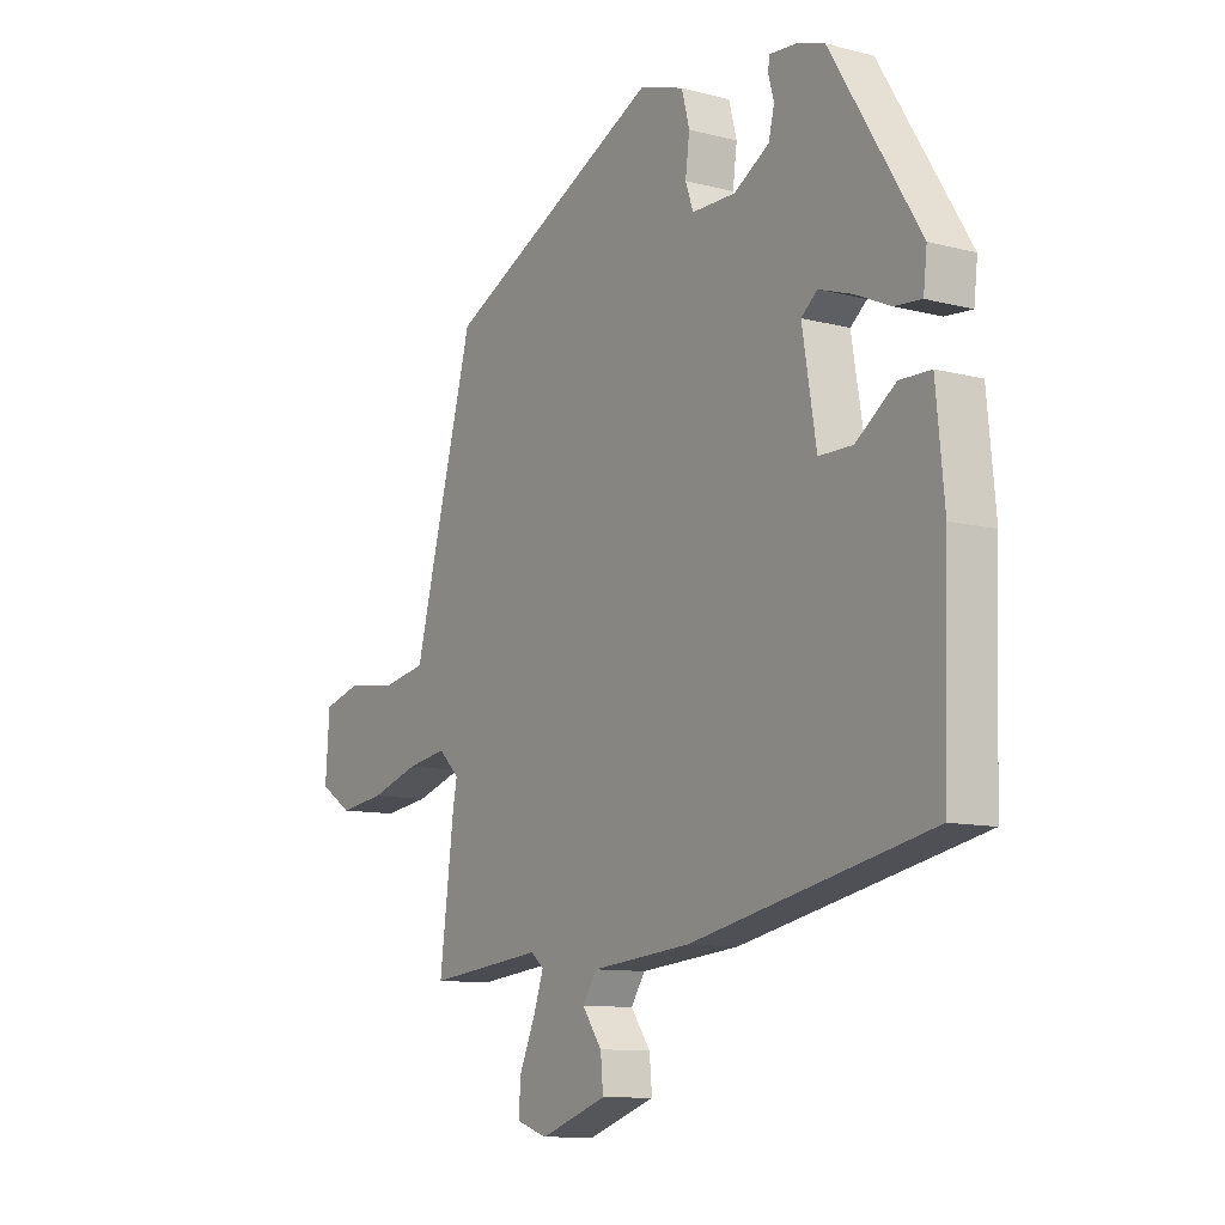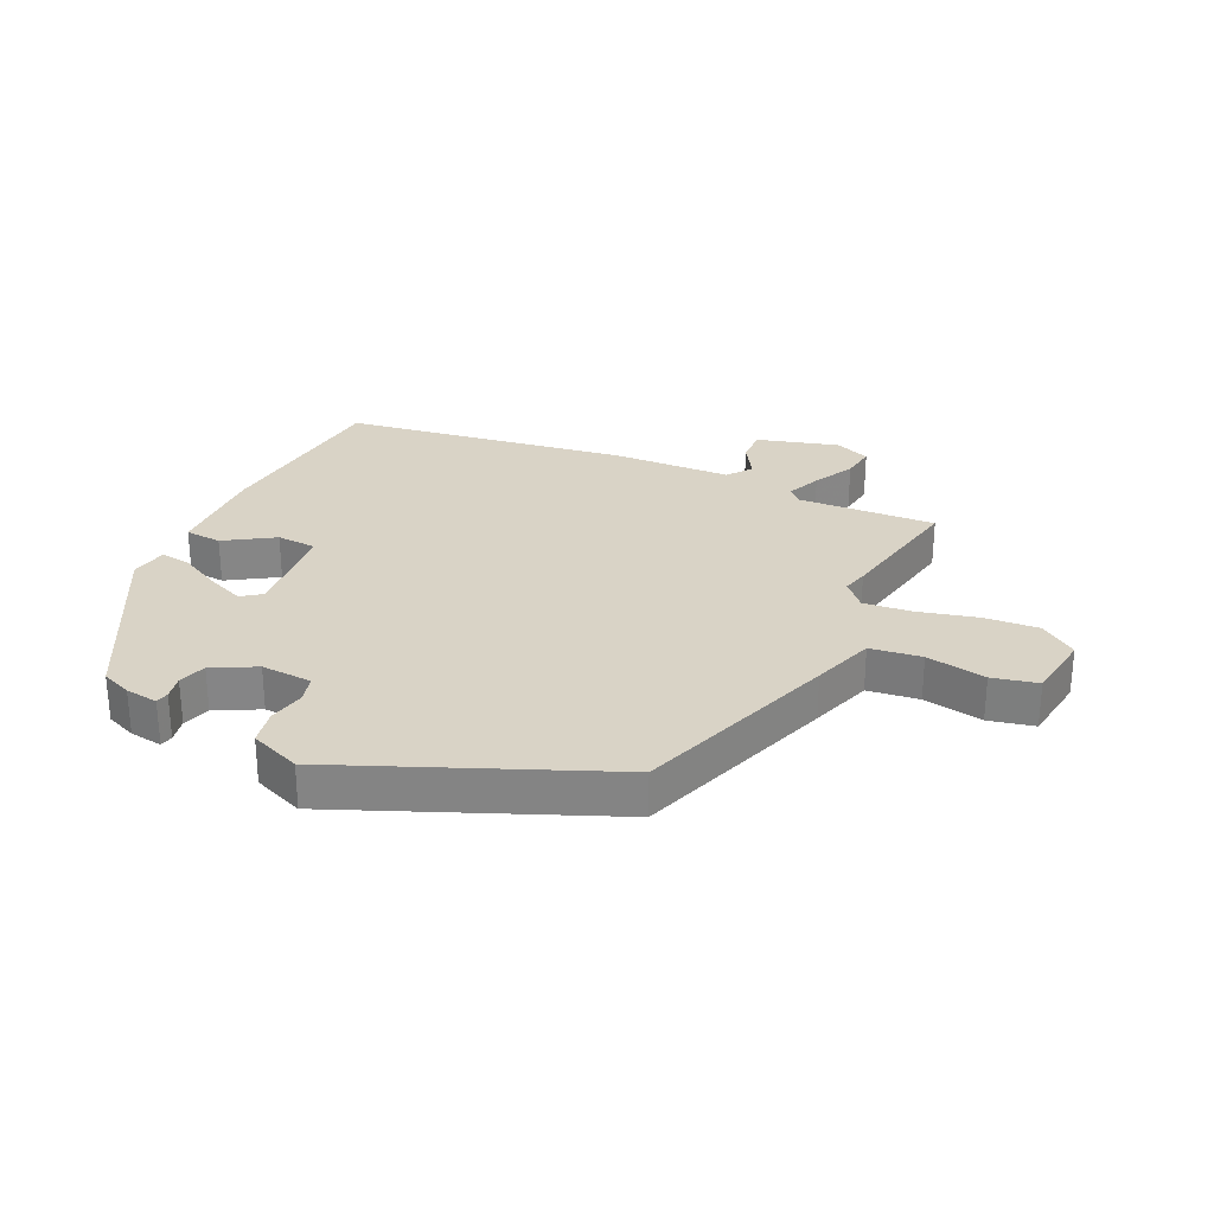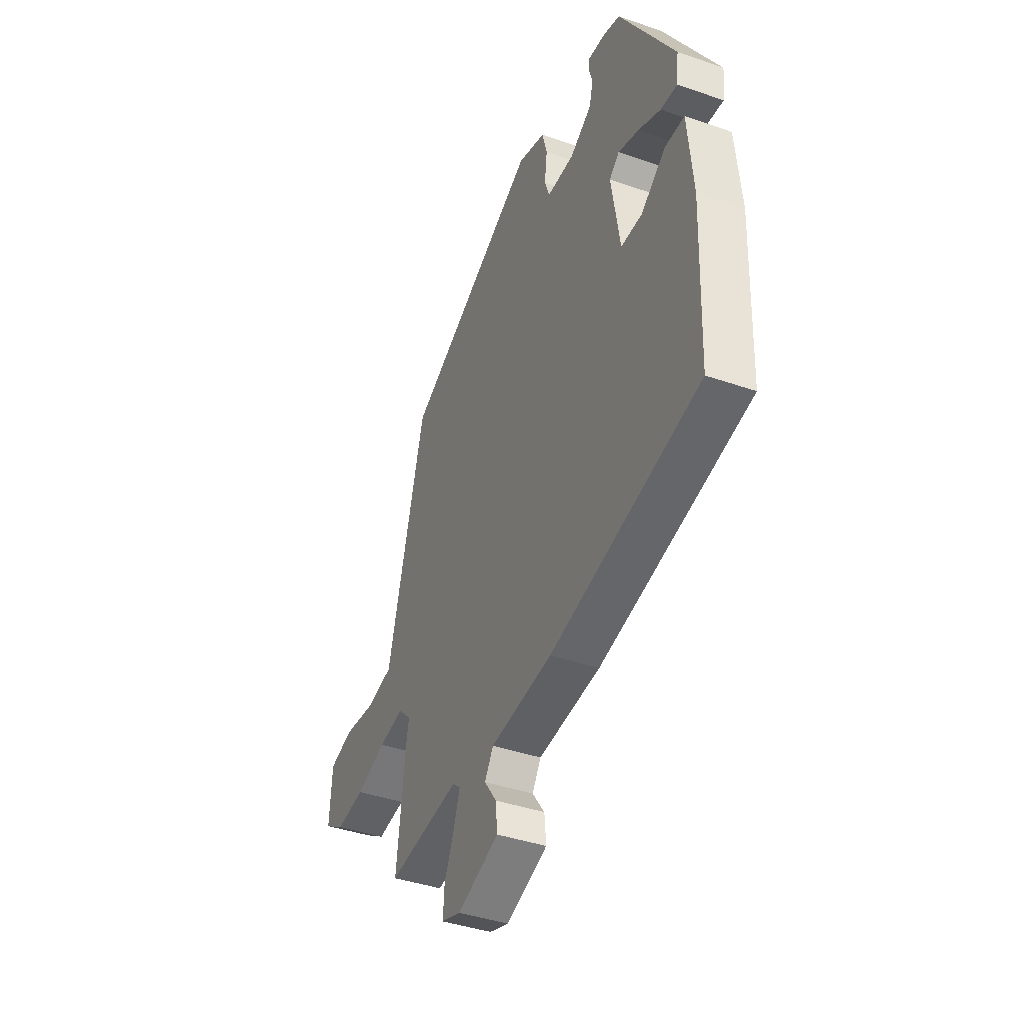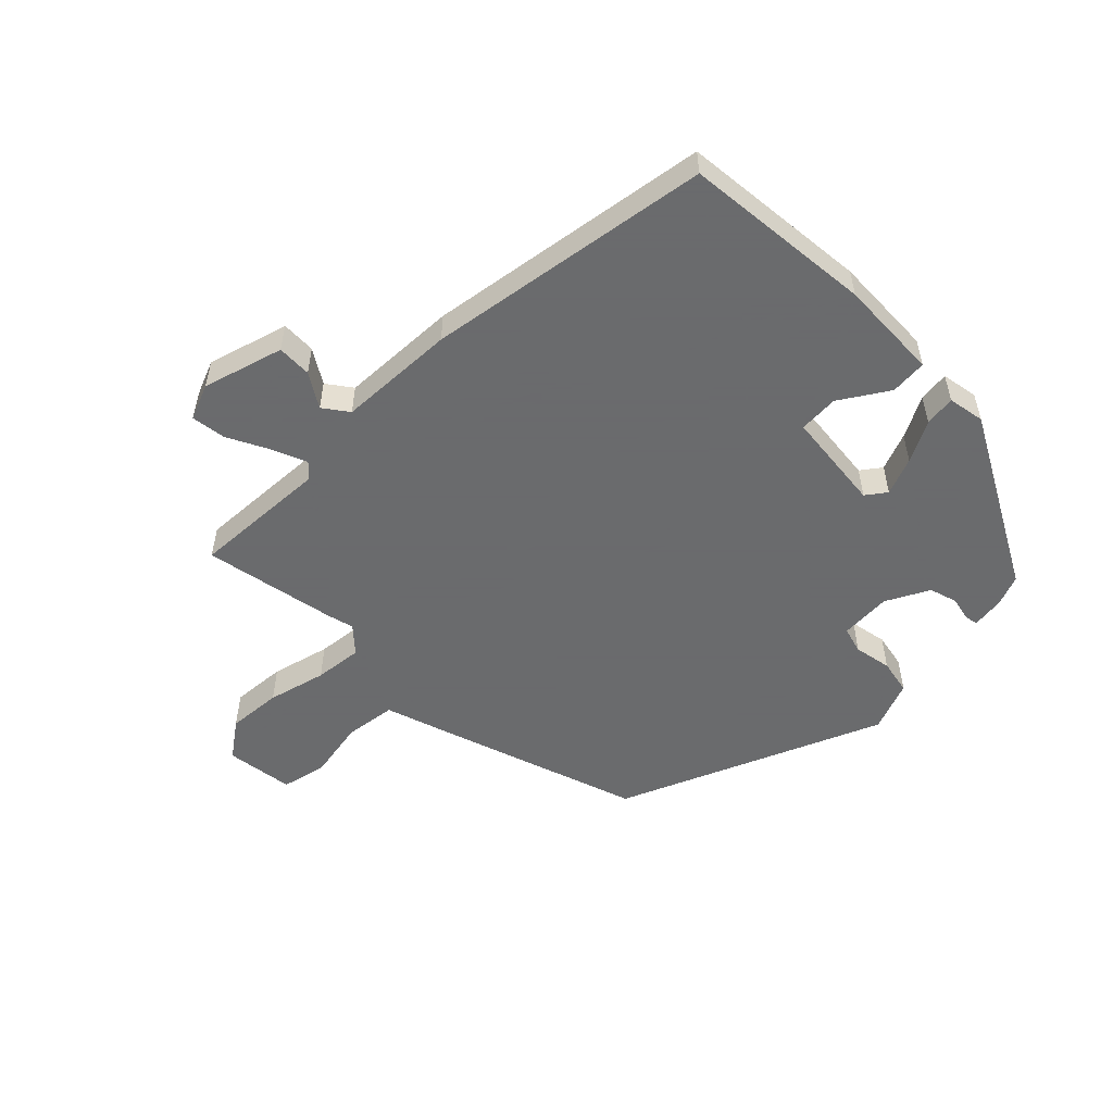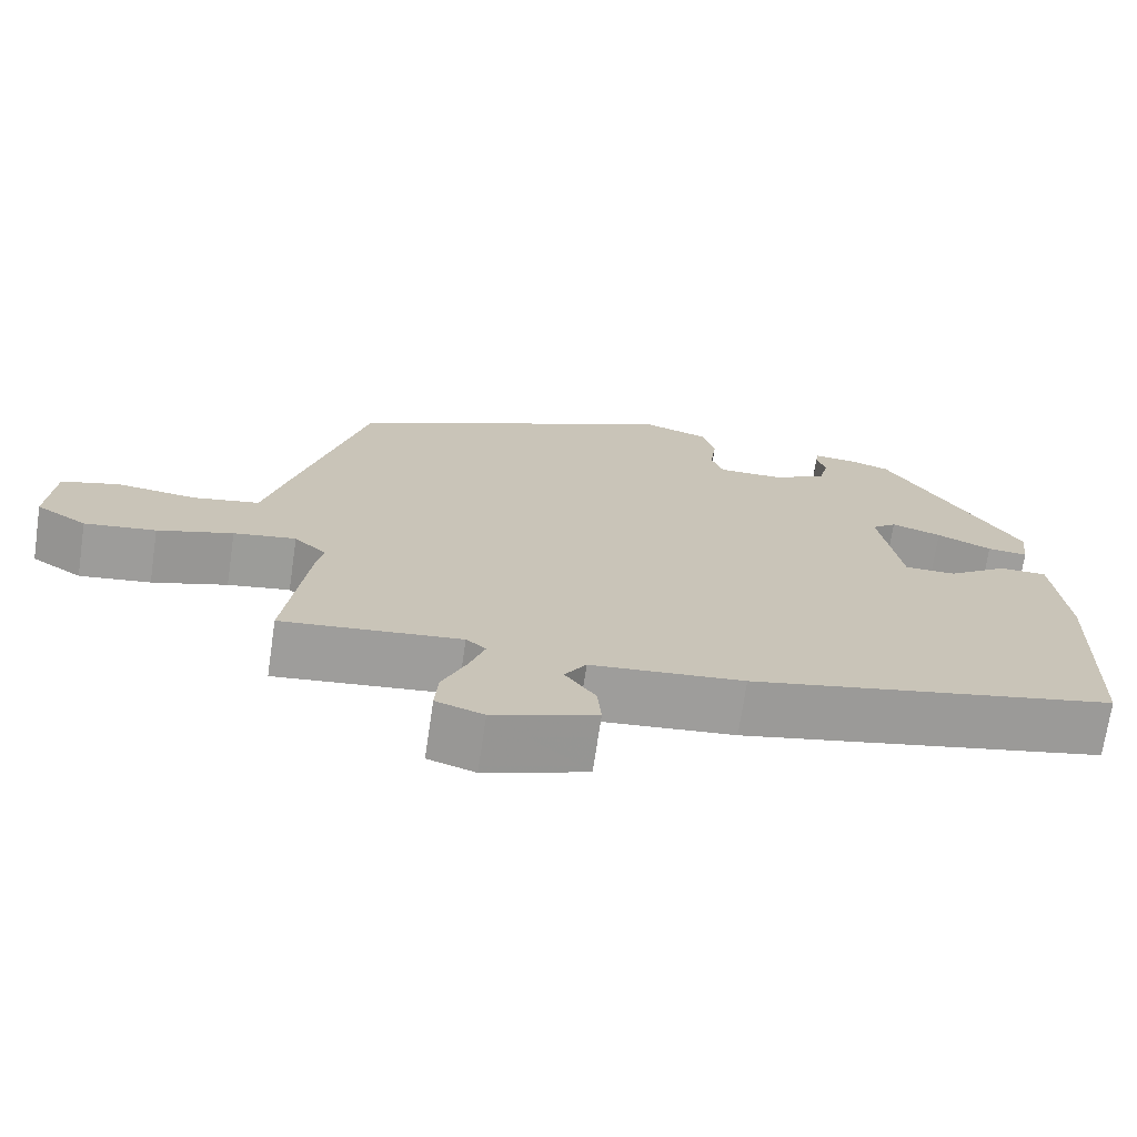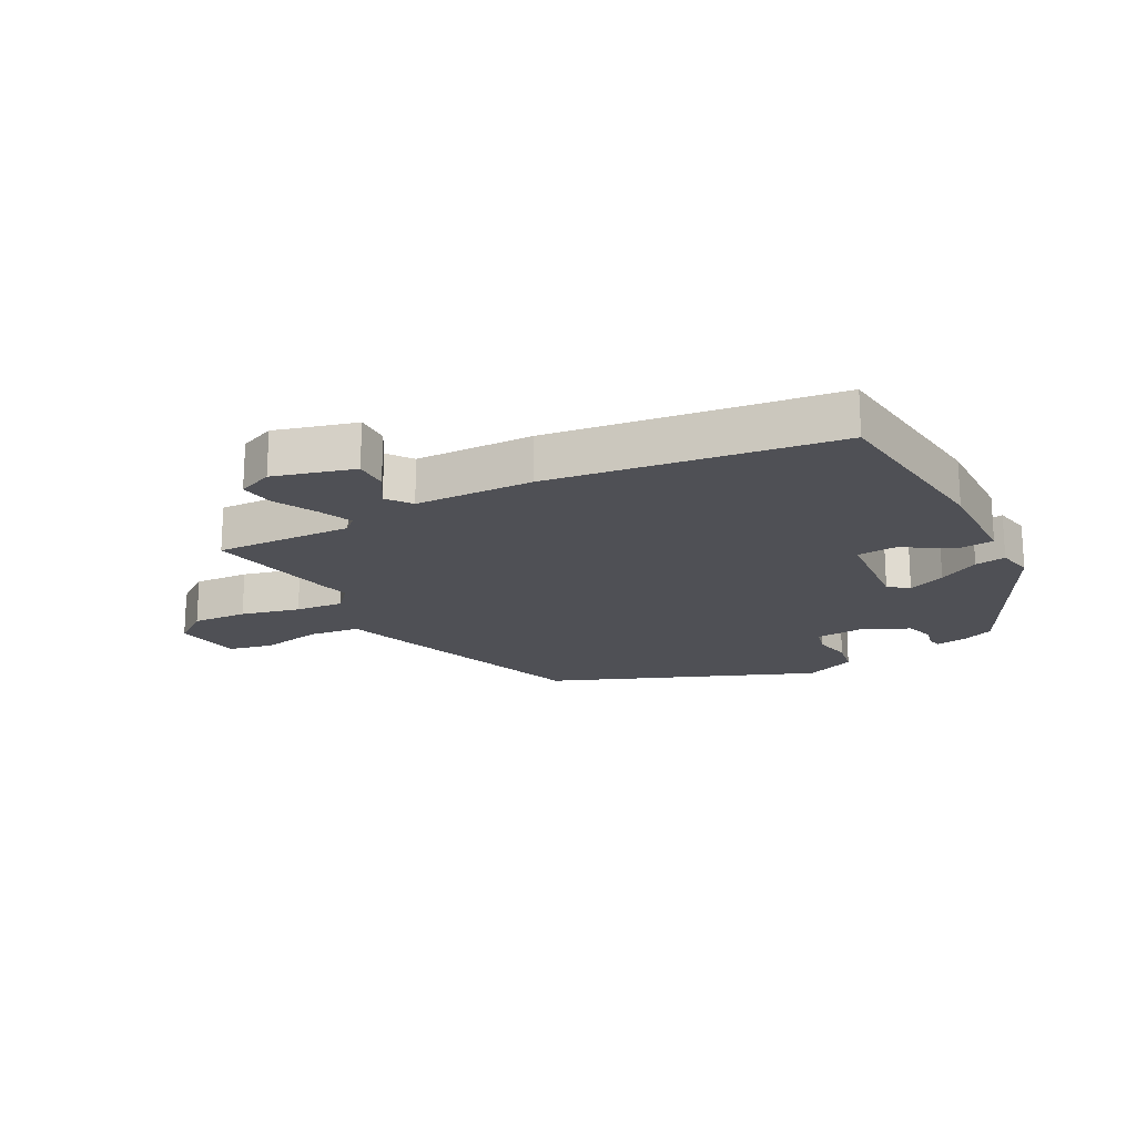
<metadata>
{"format":"obj","ext":"obj","renderer":"f3d","projection":"perspective","resolution":1024,"background":"white","views":[{"elev":-10.3,"azim":-123.5,"up":"+Z"},{"elev":28.3,"azim":28.7,"up":"+Y"},{"elev":-40.5,"azim":-113.1,"up":"+Z"},{"elev":-53.2,"azim":-131.8,"up":"+Y"},{"elev":-71.0,"azim":171.6,"up":"+Z"},{"elev":-19.3,"azim":-147.7,"up":"+Y"}]}
</metadata>
<code>
v -0.512 0.07 -0.447
v -0.523 0.07 -0.135
v -0.507 0.07 0.031
v -0.447 0.07 0.032
v -0.371 0.07 -0.023
v -0.306 0.07 -0.023
v -0.279 0.07 0.141
v -0.31 0.07 0.167
v -0.373 0.07 0.146
v -0.442 0.07 0.115
v -0.493 0.07 0.111
v -0.5 0.07 0.172
v -0.33 0.07 0.449
v -0.279 0.07 0.466
v -0.225 0.07 0.47
v -0.222 0.07 0.448
v -0.233 0.07 0.409
v -0.222 0.07 0.363
v -0.154 0.07 0.322
v -0.07 0.07 0.322
v -0.055 0.07 0.365
v -0.063 0.07 0.427
v -0.048 0.07 0.484
v 0.037 0.07 0.512
v 0.455 0.07 0.306
v 0.546 0.07 -0.033
v 0.573 0.07 -0.137
v 0.656 0.07 -0.153
v 0.755 0.07 -0.141
v 0.828 0.07 -0.162
v 0.836 0.07 -0.274
v 0.773 0.07 -0.314
v 0.684 0.07 -0.302
v 0.59 0.07 -0.272
v 0.512 0.07 -0.259
v 0.472 0.07 -0.298
v 0.48 0.07 -0.34
v 0.508 0.07 -0.561
v 0.284 0.07 -0.536
v 0.259 0.07 -0.557
v 0.279 0.07 -0.615
v 0.309 0.07 -0.684
v 0.313 0.07 -0.741
v 0.253 0.07 -0.761
v 0.124 0.07 -0.715
v 0.129 0.07 -0.659
v 0.167 0.07 -0.606
v 0.14 0.07 -0.564
v -0.052 0.07 -0.545
v -0.512 0 -0.447
v -0.523 0 -0.135
v -0.507 0 0.031
v -0.447 0 0.032
v -0.371 0 -0.023
v -0.306 0 -0.023
v -0.279 0 0.141
v -0.31 0 0.167
v -0.373 0 0.146
v -0.442 0 0.115
v -0.493 0 0.111
v -0.5 0 0.172
v -0.33 0 0.449
v -0.279 0 0.466
v -0.225 0 0.47
v -0.222 0 0.448
v -0.233 0 0.409
v -0.222 0 0.363
v -0.154 0 0.322
v -0.07 0 0.322
v -0.055 0 0.365
v -0.063 0 0.427
v -0.048 0 0.484
v 0.037 0 0.512
v 0.455 0 0.306
v 0.546 0 -0.033
v 0.573 0 -0.137
v 0.656 0 -0.153
v 0.755 0 -0.141
v 0.828 0 -0.162
v 0.836 0 -0.274
v 0.773 0 -0.314
v 0.684 0 -0.302
v 0.59 0 -0.272
v 0.512 0 -0.259
v 0.472 0 -0.298
v 0.48 0 -0.34
v 0.508 0 -0.561
v 0.284 0 -0.536
v 0.259 0 -0.557
v 0.279 0 -0.615
v 0.309 0 -0.684
v 0.313 0 -0.741
v 0.253 0 -0.761
v 0.124 0 -0.715
v 0.129 0 -0.659
v 0.167 0 -0.606
v 0.14 0 -0.564
v -0.052 0 -0.545
f 48 49 1 2
f 44 45 46 47
f 42 43 44 47
f 41 42 47 48
f 40 41 48 2
f 36 37 38 39
f 36 39 40 2
f 31 32 33 34
f 31 34 35
f 28 29 30 31
f 27 28 31 35
f 21 22 23 24
f 20 21 24 25
f 19 20 25 26
f 14 15 16 17
f 14 17 18
f 13 14 18
f 12 13 18
f 9 10 11 12
f 8 9 12 18
f 7 8 18 19
f 2 3 4 5
f 2 5 6
f 36 2 6
f 26 27 35 36
f 19 26 36
f 6 7 19 36
f 51 50 98 97
f 96 95 94 93
f 96 93 92 91
f 97 96 91 90
f 51 97 90 89
f 88 87 86 85
f 51 89 88 85
f 83 82 81 80
f 84 83 80
f 80 79 78 77
f 84 80 77 76
f 73 72 71 70
f 74 73 70 69
f 75 74 69 68
f 66 65 64 63
f 67 66 63
f 67 63 62
f 67 62 61
f 61 60 59 58
f 67 61 58 57
f 68 67 57 56
f 54 53 52 51
f 55 54 51
f 55 51 85
f 85 84 76 75
f 85 75 68
f 85 68 56 55
f 1 50 51 2
f 2 51 52 3
f 3 52 53 4
f 4 53 54 5
f 5 54 55 6
f 6 55 56 7
f 7 56 57 8
f 8 57 58 9
f 9 58 59 10
f 10 59 60 11
f 11 60 61 12
f 12 61 62 13
f 13 62 63 14
f 14 63 64 15
f 15 64 65 16
f 16 65 66 17
f 17 66 67 18
f 18 67 68 19
f 19 68 69 20
f 20 69 70 21
f 21 70 71 22
f 22 71 72 23
f 23 72 73 24
f 24 73 74 25
f 25 74 75 26
f 26 75 76 27
f 27 76 77 28
f 28 77 78 29
f 29 78 79 30
f 30 79 80 31
f 31 80 81 32
f 32 81 82 33
f 33 82 83 34
f 34 83 84 35
f 35 84 85 36
f 36 85 86 37
f 37 86 87 38
f 38 87 88 39
f 39 88 89 40
f 40 89 90 41
f 41 90 91 42
f 42 91 92 43
f 43 92 93 44
f 44 93 94 45
f 45 94 95 46
f 46 95 96 47
f 47 96 97 48
f 48 97 98 49
f 49 98 50 1

</code>
